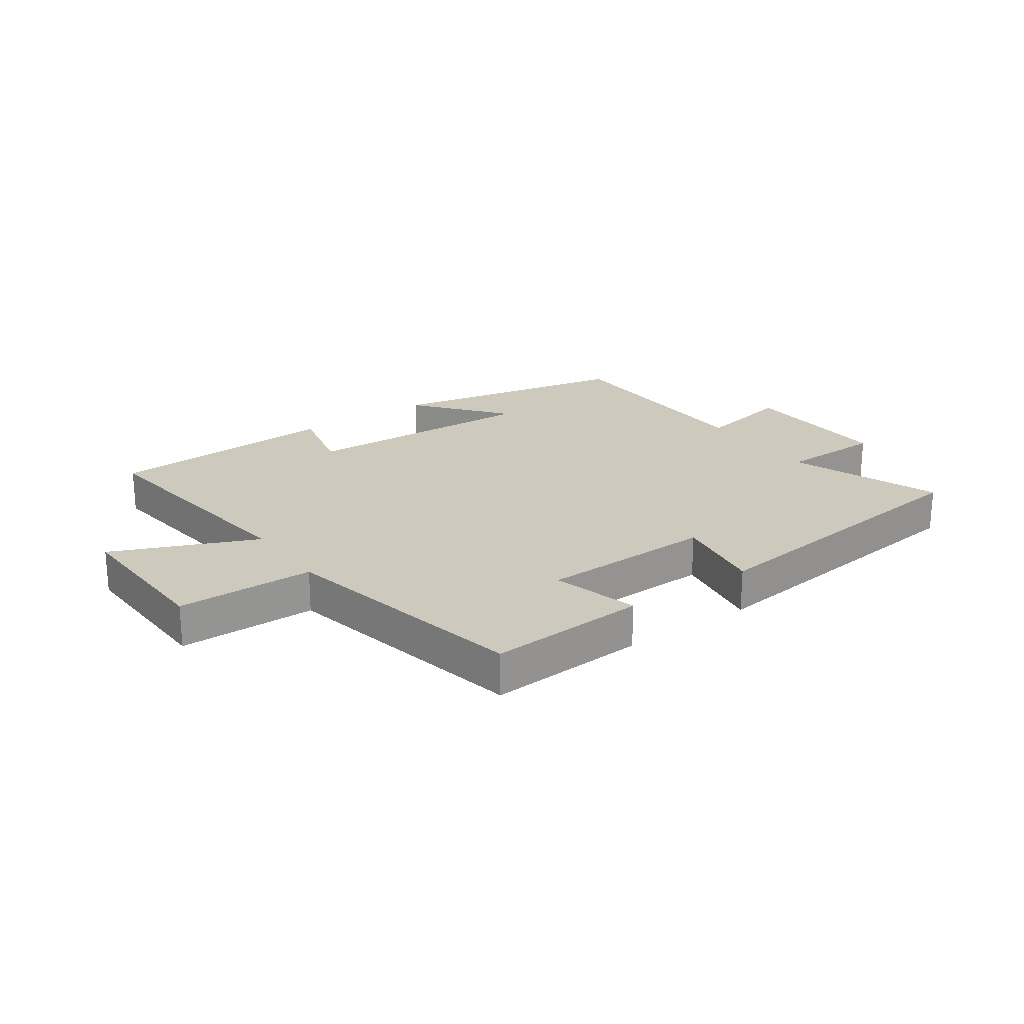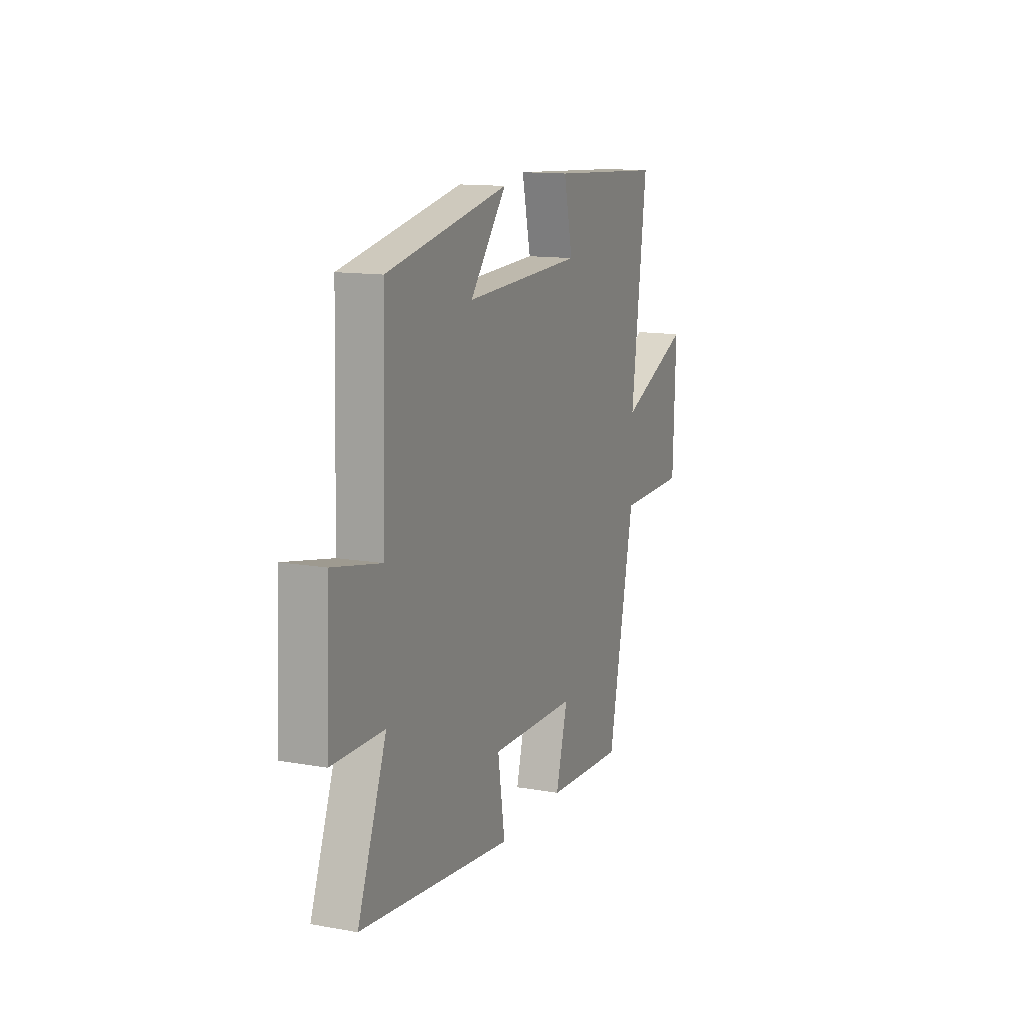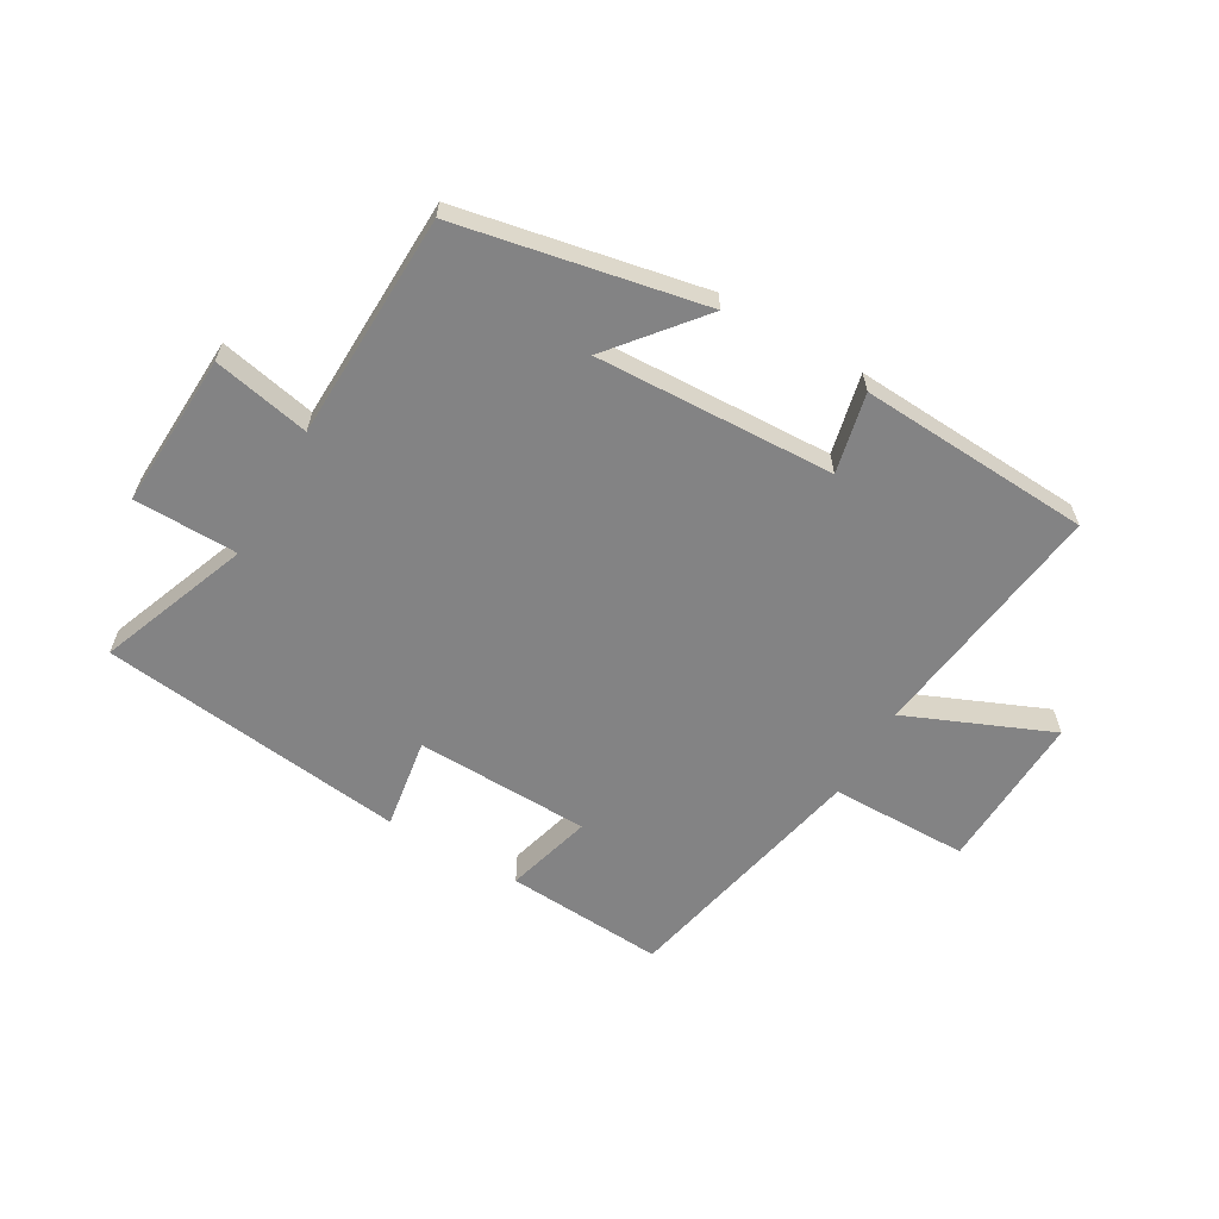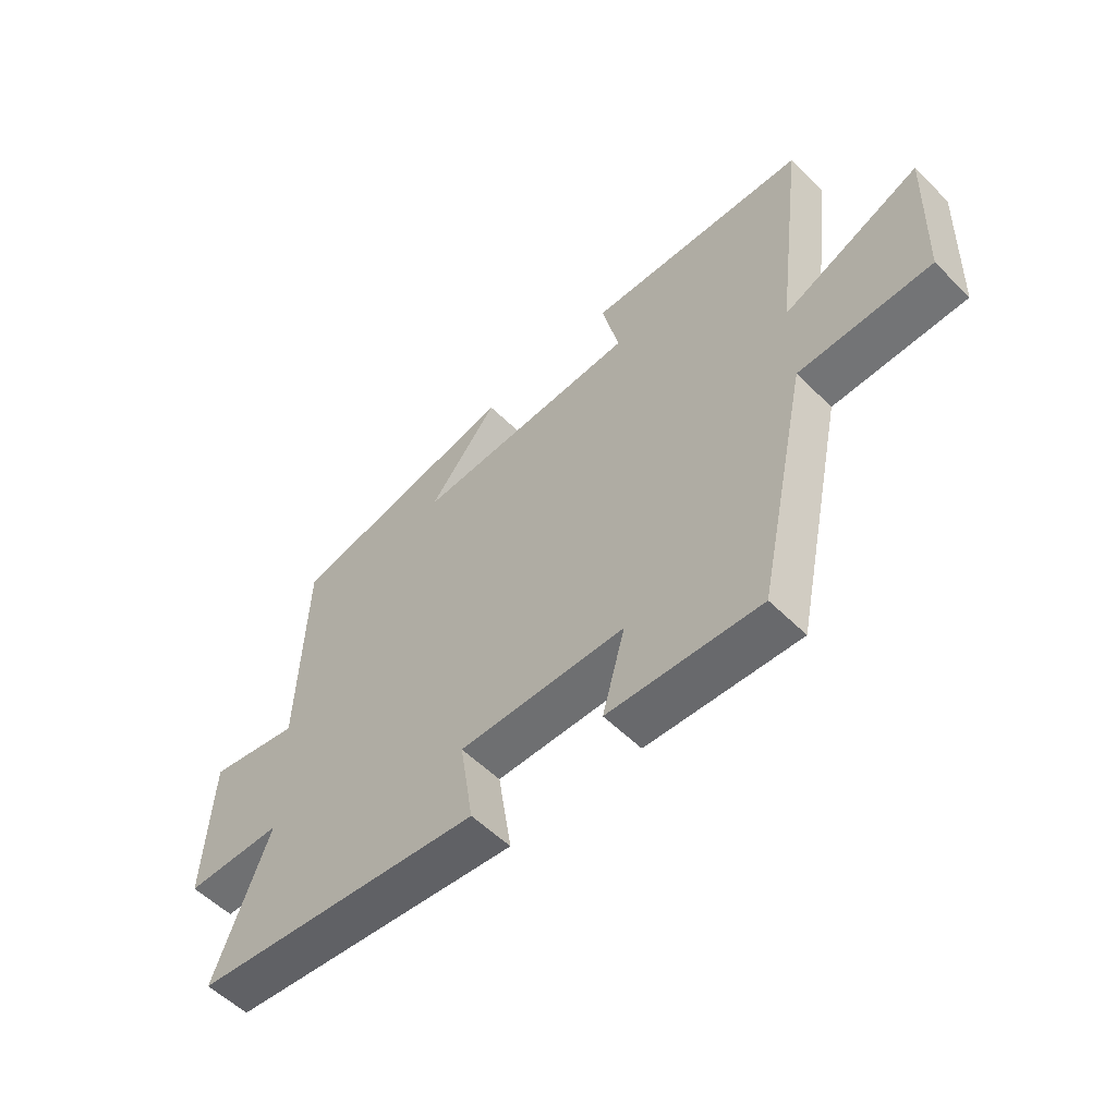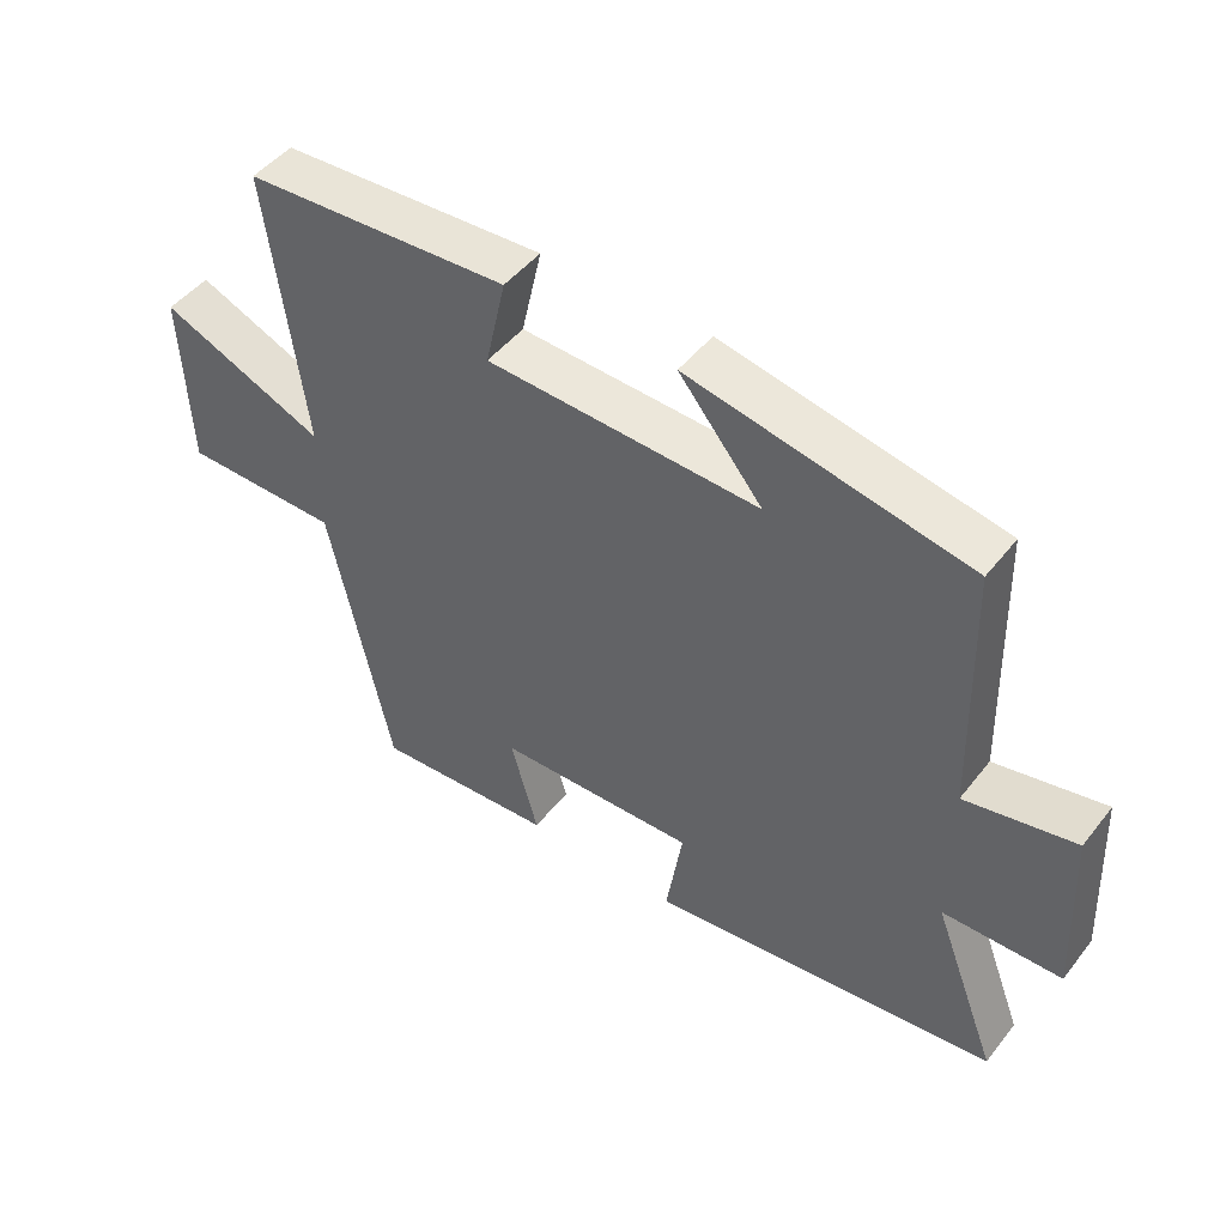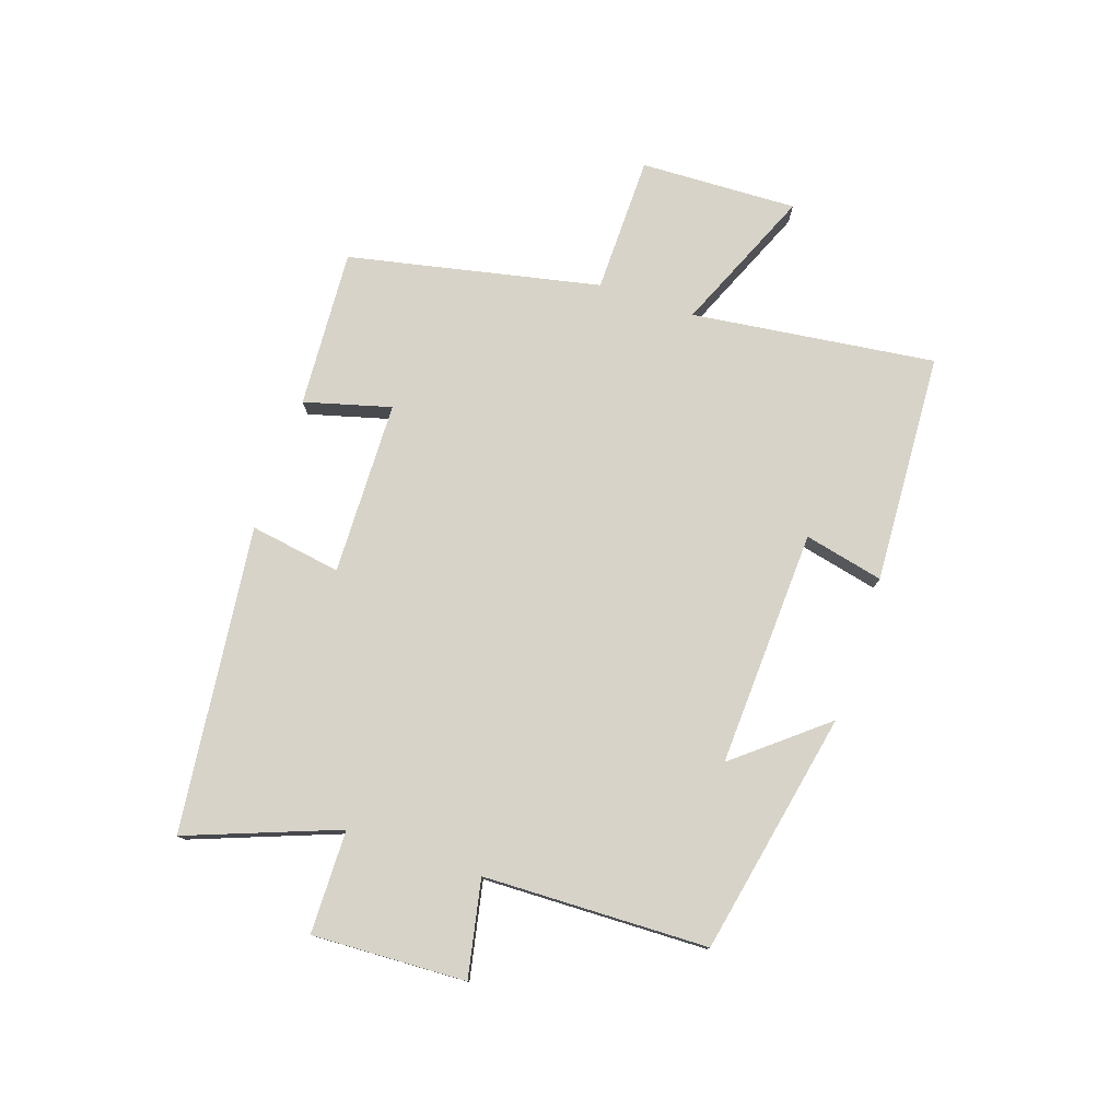
<metadata>
{"format":"obj","ext":"obj","renderer":"f3d","projection":"perspective","resolution":1024,"background":"white","views":[{"elev":22.7,"azim":145.1,"up":"+Y"},{"elev":13.2,"azim":-68.0,"up":"+Z"},{"elev":-61.2,"azim":-30.1,"up":"+Y"},{"elev":-55.7,"azim":44.1,"up":"+Z"},{"elev":47.6,"azim":-143.8,"up":"+Z"},{"elev":77.2,"azim":-71.2,"up":"+Y"}]}
</metadata>
<code>
v 0.553 0.07 0.478
v 0.5 0.07 0.069
v 0.741 0.07 0.171
v 0.731 0.07 -0.093
v 0.5 0.07 -0.095
v 0.41 0.07 -0.517
v 0.144 0.07 -0.5
v 0.184 0.07 -0.355
v -0.108 0.07 -0.347
v -0.084 0.07 -0.5
v -0.596 0.07 -0.438
v -0.5 0.07 -0.186
v -0.673 0.07 -0.183
v -0.661 0.07 0.075
v -0.5 0.07 0.042
v -0.489 0.07 0.419
v -0.081 0.07 0.5
v -0.203 0.07 0.351
v 0.195 0.07 0.367
v 0.165 0.07 0.5
v 0.553 0 0.478
v 0.5 0 0.069
v 0.741 0 0.171
v 0.731 0 -0.093
v 0.5 0 -0.095
v 0.41 0 -0.517
v 0.144 0 -0.5
v 0.184 0 -0.355
v -0.108 0 -0.347
v -0.084 0 -0.5
v -0.596 0 -0.438
v -0.5 0 -0.186
v -0.673 0 -0.183
v -0.661 0 0.075
v -0.5 0 0.042
v -0.489 0 0.419
v -0.081 0 0.5
v -0.203 0 0.351
v 0.195 0 0.367
v 0.165 0 0.5
f 19 20 1 2
f 18 19 2
f 15 16 17 18
f 15 18 2
f 12 13 14 15
f 12 15 2
f 9 10 11 12
f 8 9 12 2
f 5 6 7 8
f 5 8 2 3
f 3 4 5
f 22 21 40 39
f 22 39 38
f 38 37 36 35
f 22 38 35
f 35 34 33 32
f 22 35 32
f 32 31 30 29
f 22 32 29 28
f 28 27 26 25
f 23 22 28 25
f 25 24 23
f 1 21 22 2
f 2 22 23 3
f 3 23 24 4
f 4 24 25 5
f 5 25 26 6
f 6 26 27 7
f 7 27 28 8
f 8 28 29 9
f 9 29 30 10
f 10 30 31 11
f 11 31 32 12
f 12 32 33 13
f 13 33 34 14
f 14 34 35 15
f 15 35 36 16
f 16 36 37 17
f 17 37 38 18
f 18 38 39 19
f 19 39 40 20
f 20 40 21 1

</code>
